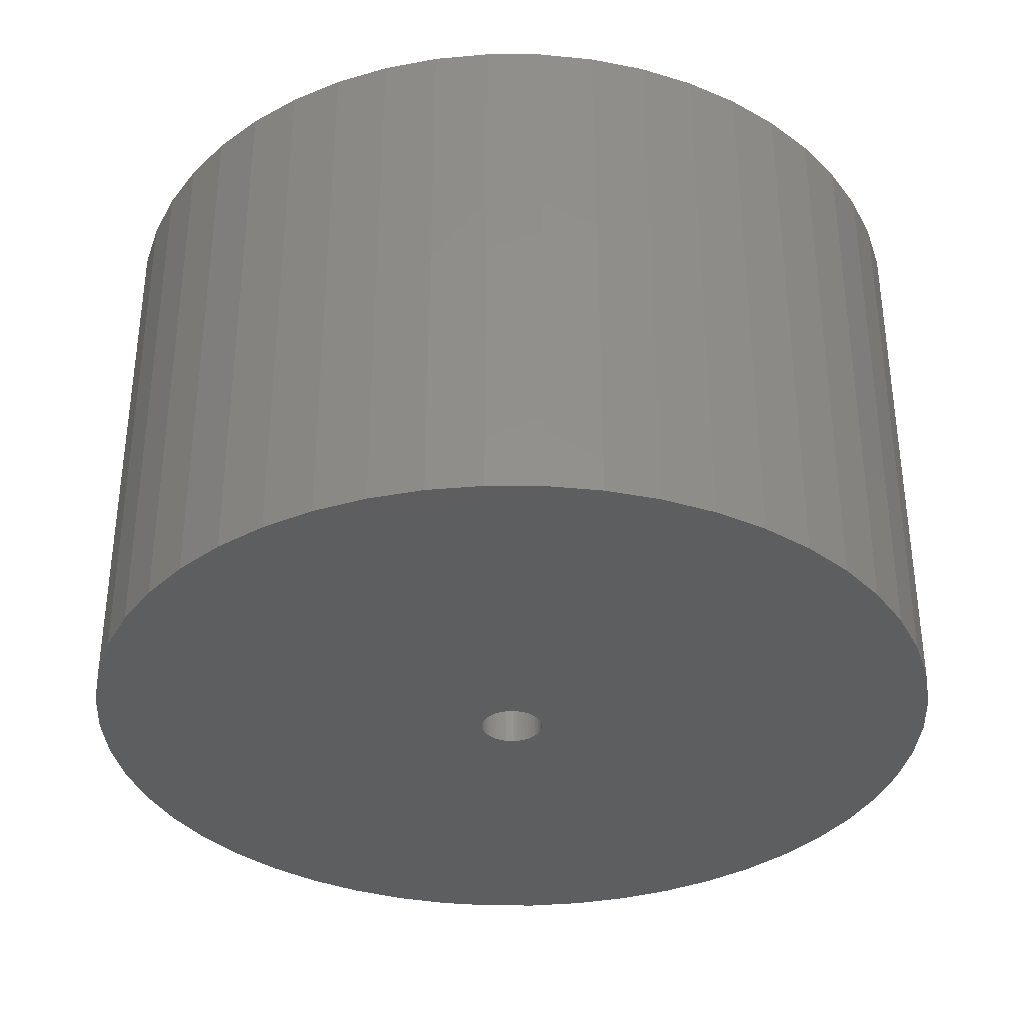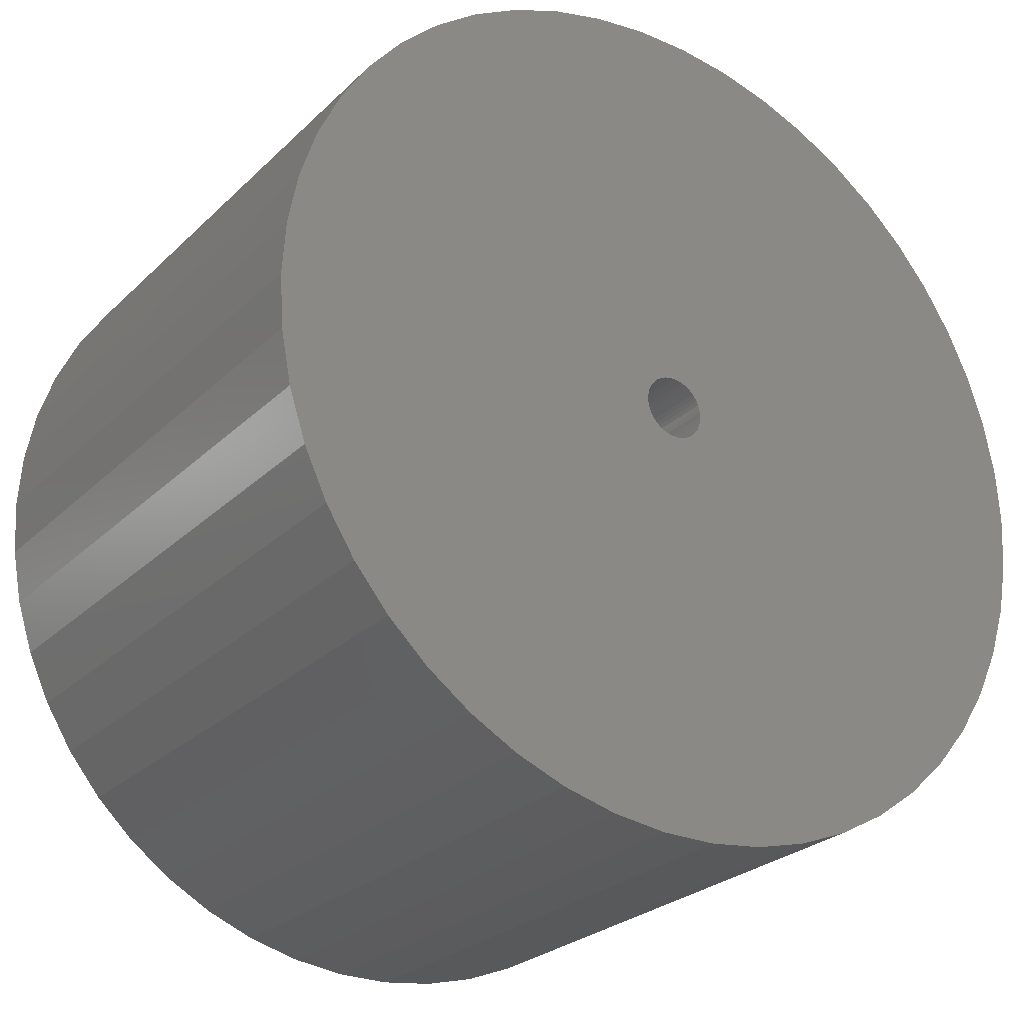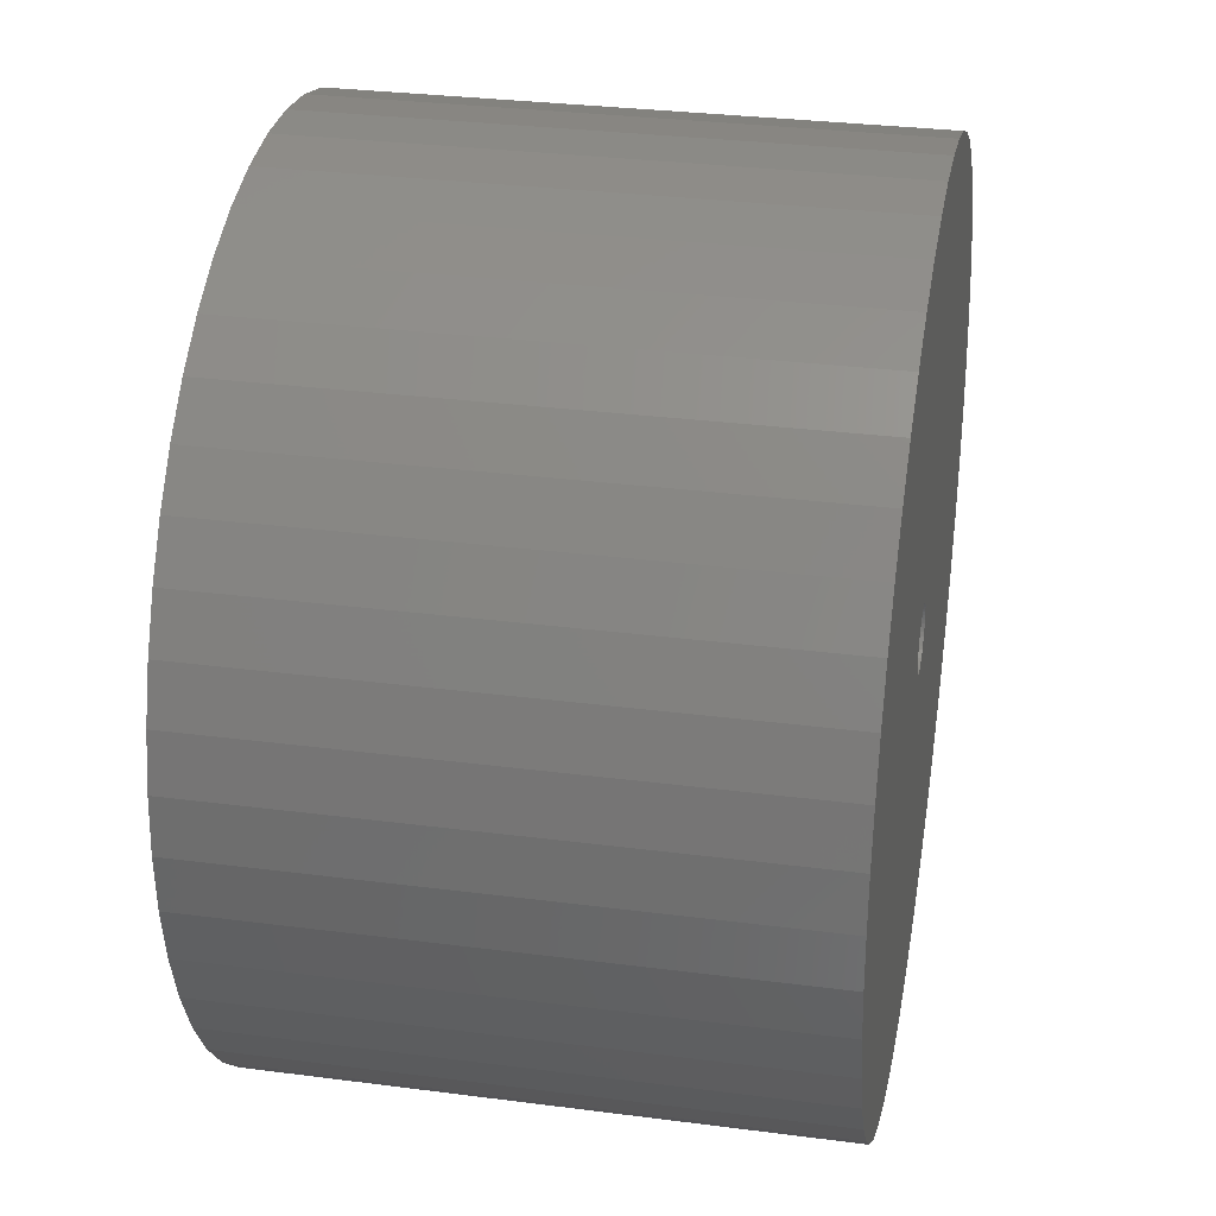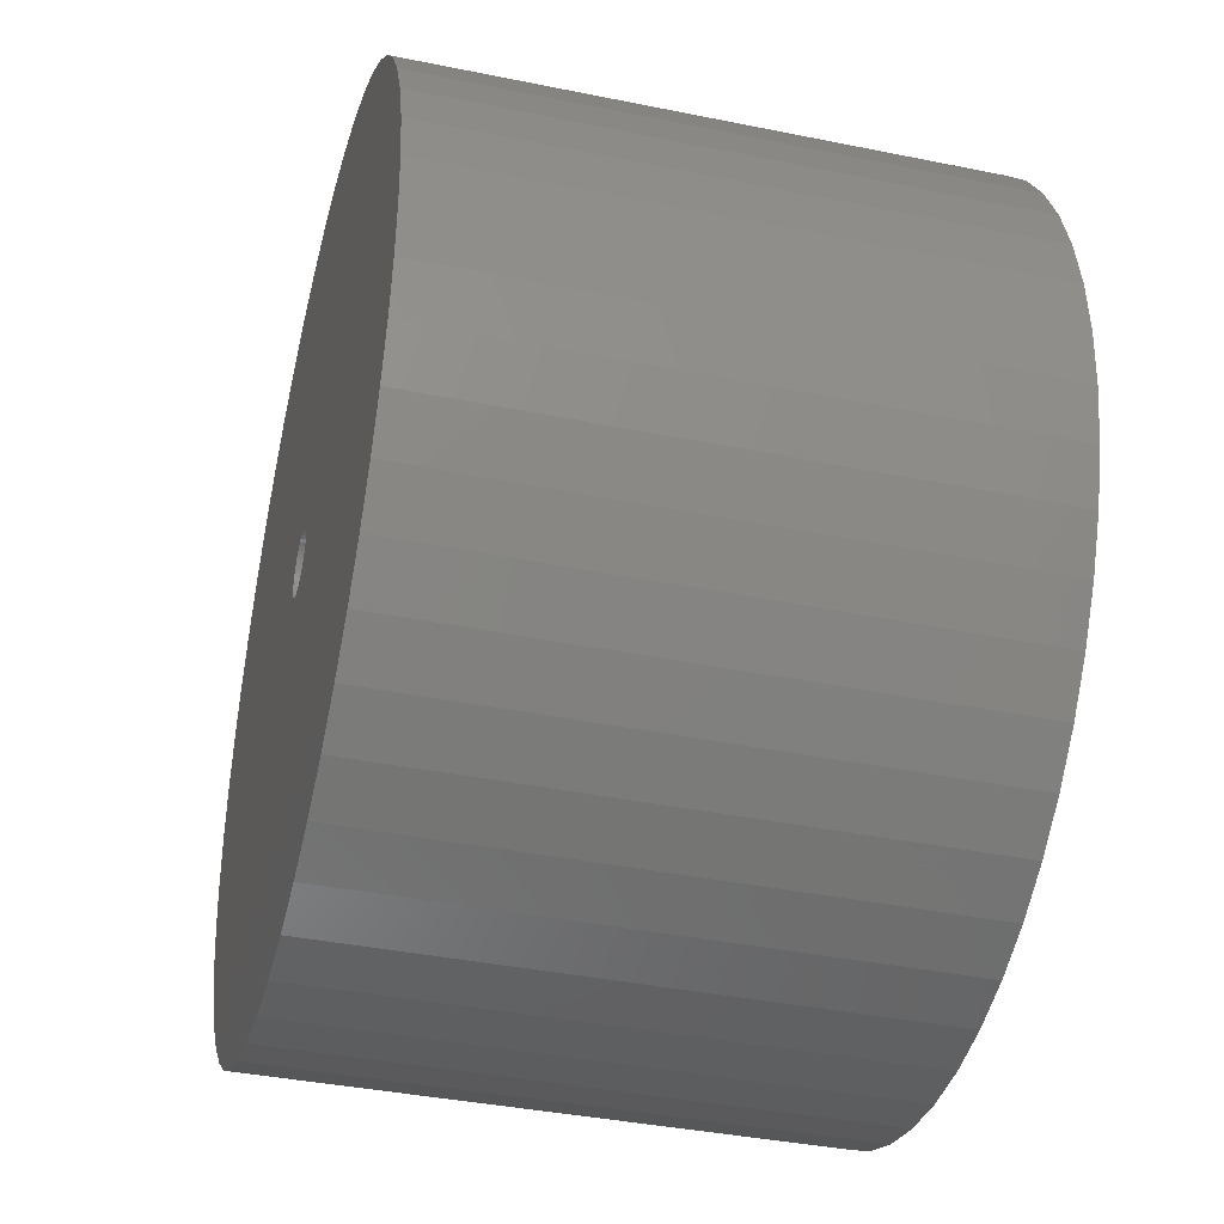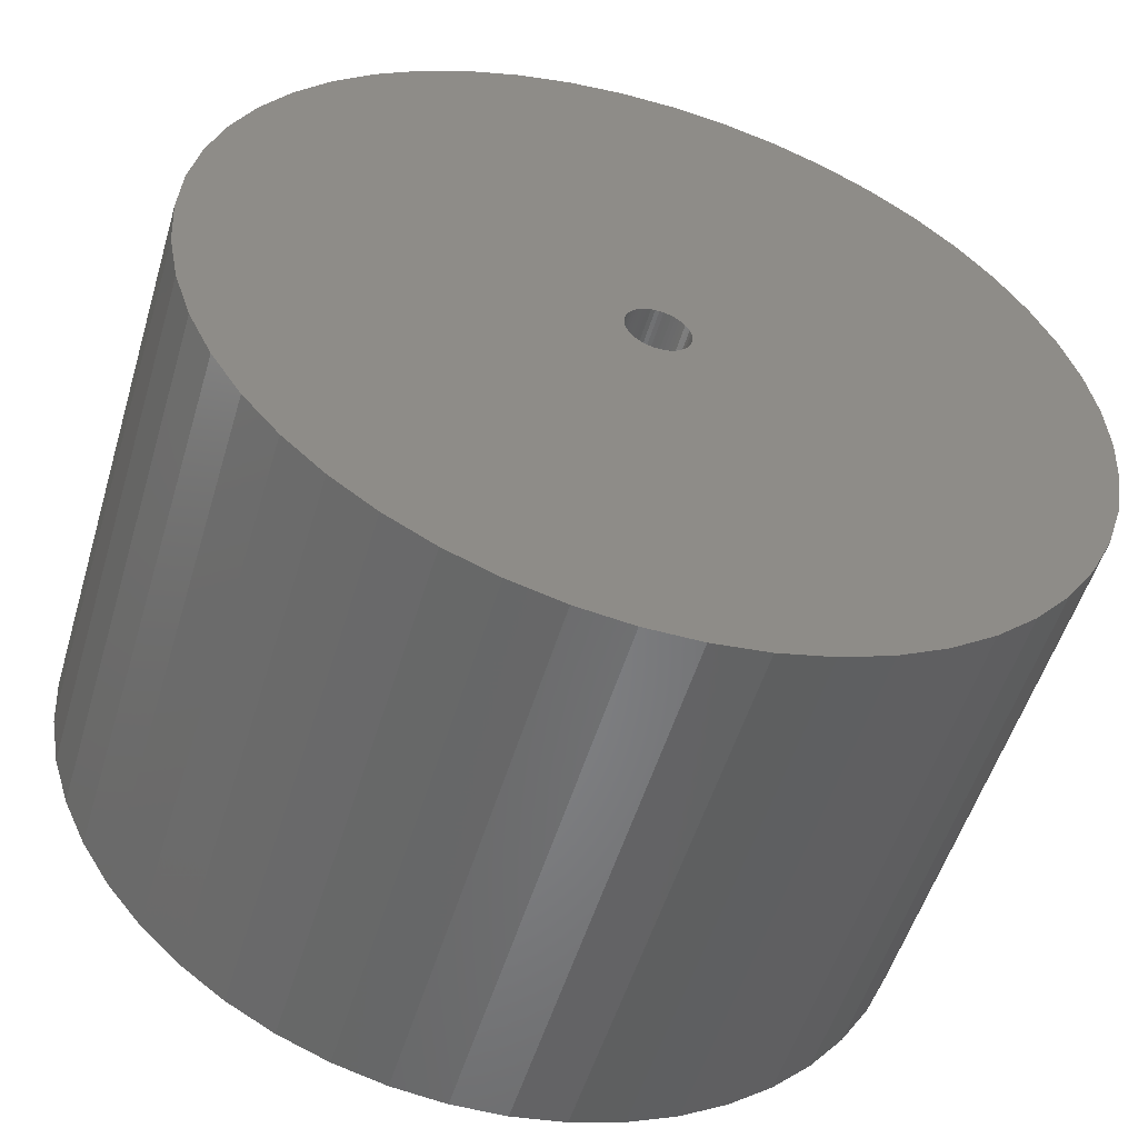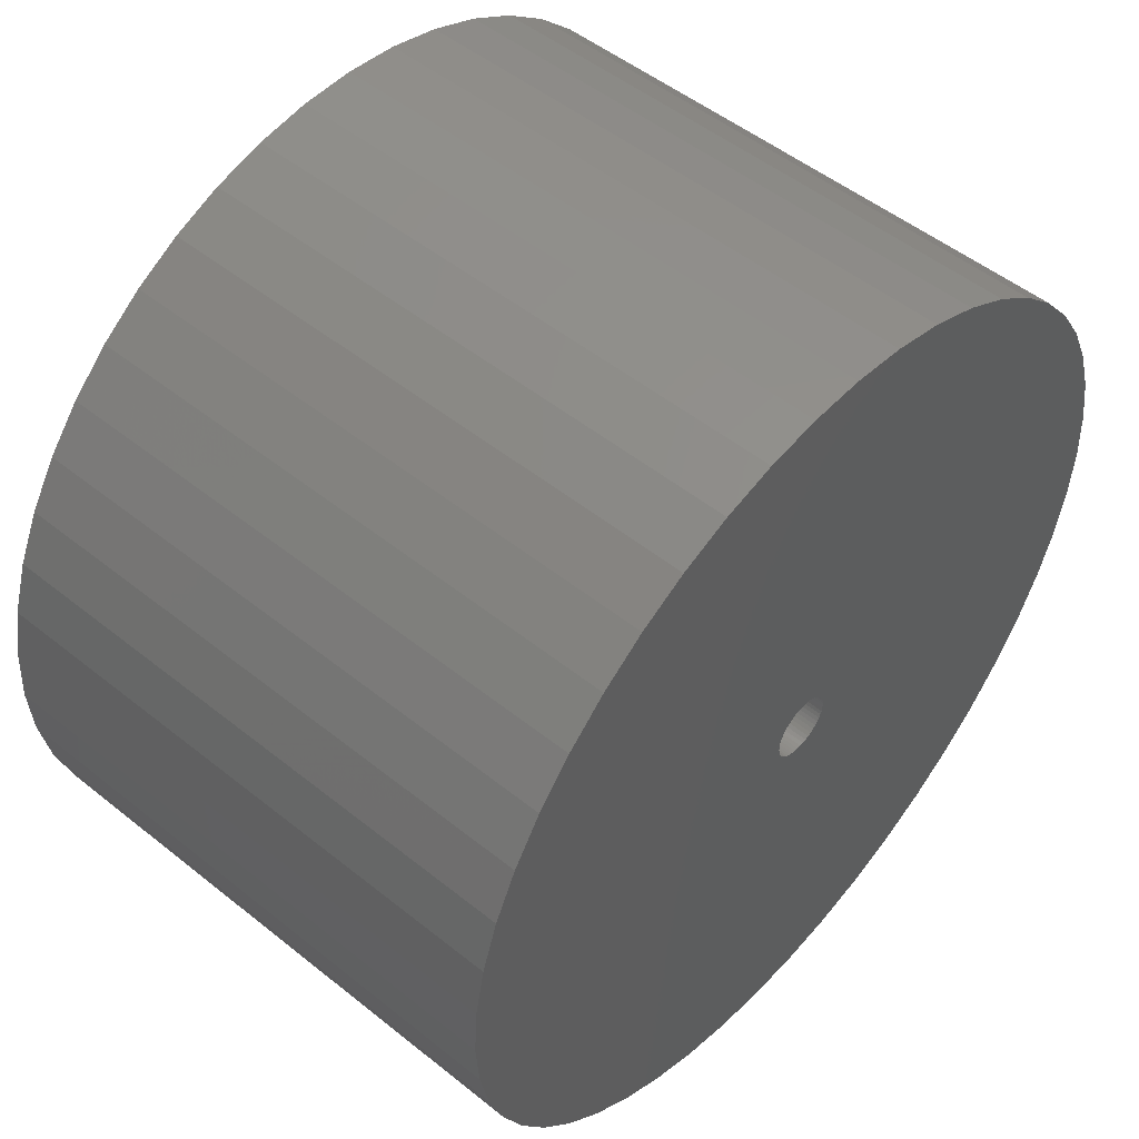
<metadata>
{"format":"stl","ext":"stl","renderer":"f3d","projection":"perspective","resolution":1024,"background":"white","views":[{"elev":-35.1,"azim":-151.5,"up":"+Z"},{"elev":-26.2,"azim":-34.5,"up":"+Y"},{"elev":30.6,"azim":-79.4,"up":"+Y"},{"elev":-38.7,"azim":-104.4,"up":"+Y"},{"elev":-53.0,"azim":163.4,"up":"+Y"},{"elev":51.1,"azim":131.1,"up":"+Y"}]}
</metadata>
<code>
# stl→obj: 200 verts, 400 faces
v 21.25 0 13.5
v 21.08 2.663 -13.5
v 21.08 2.663 13.5
v 21.25 0 -13.5
v -21.25 0 -13.5
v -21.08 2.663 13.5
v -21.08 2.663 -13.5
v -21.25 0 13.5
v 1.334 21.21 -13.5
v -1.334 21.21 13.5
v 1.334 21.21 13.5
v -1.334 21.21 -13.5
v -1.334 -21.21 -13.5
v 1.334 -21.21 13.5
v -1.334 -21.21 13.5
v 1.334 -21.21 -13.5
v 15.49 14.55 -13.5
v 13.55 16.37 13.5
v 15.49 14.55 13.5
v 13.55 16.37 -13.5
v -13.55 16.37 -13.5
v -15.49 14.55 13.5
v -13.55 16.37 13.5
v -15.49 14.55 -13.5
v -6.567 20.21 -13.5
v -9.048 19.23 13.5
v -6.567 20.21 13.5
v -9.048 19.23 -13.5
v 19.76 7.823 13.5
v 18.62 10.24 -13.5
v 18.62 10.24 13.5
v 19.76 7.823 -13.5
v 20.58 5.285 -13.5
v 20.58 5.285 13.5
v 17.19 12.49 -13.5
v 17.19 12.49 13.5
v 9.048 19.23 -13.5
v 6.567 20.21 13.5
v 9.048 19.23 13.5
v 6.567 20.21 -13.5
v 3.982 20.87 13.5
v 3.982 20.87 -13.5
v 11.39 17.94 13.5
v 11.39 17.94 -13.5
v -19.76 7.823 -13.5
v -18.62 10.24 13.5
v -18.62 10.24 -13.5
v -19.76 7.823 13.5
v -17.19 12.49 -13.5
v -17.19 12.49 13.5
v -20.58 5.285 -13.5
v -20.58 5.285 13.5
v -11.39 17.94 13.5
v -11.39 17.94 -13.5
v -3.982 20.87 13.5
v -3.982 20.87 -13.5
v 3.982 -20.87 13.5
v 3.982 -20.87 -13.5
v 9.048 -19.23 -13.5
v 11.39 -17.94 13.5
v 9.048 -19.23 13.5
v 11.39 -17.94 -13.5
v 1.55 0 13.5
v 1.538 0.1943 13.5
v 21.08 -2.663 13.5
v 1.501 0.3855 13.5
v 1.538 -0.1943 13.5
v 1.441 0.5706 13.5
v 20.58 -5.285 13.5
v 1.358 0.7467 13.5
v 1.501 -0.3855 13.5
v 1.254 0.9111 13.5
v 19.76 -7.823 13.5
v 1.13 1.061 13.5
v 1.441 -0.5706 13.5
v 0.988 1.194 13.5
v 18.62 -10.24 13.5
v 0.8305 1.309 13.5
v 1.358 -0.7467 13.5
v 0.66 1.402 13.5
v 17.19 -12.49 13.5
v 0.479 1.474 13.5
v 1.254 -0.9111 13.5
v 15.49 -14.55 13.5
v 0.2904 1.523 13.5
v 0.09732 1.547 13.5
v -0.09732 1.547 13.5
v -0.2904 1.523 13.5
v -0.479 1.474 13.5
v -0.66 1.402 13.5
v -0.8305 1.309 13.5
v -0.988 1.194 13.5
v -1.13 1.061 13.5
v -1.254 0.9111 13.5
v 1.13 -1.061 13.5
v 13.55 -16.37 13.5
v 0.988 -1.194 13.5
v 0.8305 -1.309 13.5
v 0.66 -1.402 13.5
v 6.567 -20.21 13.5
v 0.479 -1.474 13.5
v 0.2904 -1.523 13.5
v 0.09732 -1.547 13.5
v -0.09732 -1.547 13.5
v -0.2904 -1.523 13.5
v -3.982 -20.87 13.5
v -0.479 -1.474 13.5
v -6.567 -20.21 13.5
v -0.66 -1.402 13.5
v -9.048 -19.23 13.5
v -0.8305 -1.309 13.5
v -11.39 -17.94 13.5
v -0.988 -1.194 13.5
v -13.55 -16.37 13.5
v -1.13 -1.061 13.5
v -15.49 -14.55 13.5
v -1.254 -0.9111 13.5
v -17.19 -12.49 13.5
v -1.358 -0.7467 13.5
v -18.62 -10.24 13.5
v -1.441 -0.5706 13.5
v -19.76 -7.823 13.5
v -1.501 -0.3855 13.5
v -20.58 -5.285 13.5
v -1.538 -0.1943 13.5
v -21.08 -2.663 13.5
v -1.55 0 13.5
v -1.358 0.7467 13.5
v -1.441 0.5706 13.5
v -1.501 0.3855 13.5
v -1.538 0.1943 13.5
v 21.08 -2.663 -13.5
v 20.58 -5.285 -13.5
v 19.76 -7.823 -13.5
v -18.62 -10.24 -13.5
v -19.76 -7.823 -13.5
v 1.55 0 -13.5
v 1.538 -0.1943 -13.5
v 1.501 -0.3855 -13.5
v 1.538 0.1943 -13.5
v 1.441 -0.5706 -13.5
v 18.62 -10.24 -13.5
v 1.358 -0.7467 -13.5
v 17.19 -12.49 -13.5
v 1.501 0.3855 -13.5
v 1.254 -0.9111 -13.5
v 15.49 -14.55 -13.5
v 1.13 -1.061 -13.5
v 13.55 -16.37 -13.5
v 1.441 0.5706 -13.5
v 0.988 -1.194 -13.5
v 0.8305 -1.309 -13.5
v 1.358 0.7467 -13.5
v 0.66 -1.402 -13.5
v 6.567 -20.21 -13.5
v 0.479 -1.474 -13.5
v 1.254 0.9111 -13.5
v 0.2904 -1.523 -13.5
v 0.09732 -1.547 -13.5
v -0.09732 -1.547 -13.5
v -0.2904 -1.523 -13.5
v -3.982 -20.87 -13.5
v -0.479 -1.474 -13.5
v -6.567 -20.21 -13.5
v -0.66 -1.402 -13.5
v -9.048 -19.23 -13.5
v -0.8305 -1.309 -13.5
v -11.39 -17.94 -13.5
v -0.988 -1.194 -13.5
v -13.55 -16.37 -13.5
v -1.13 -1.061 -13.5
v -15.49 -14.55 -13.5
v -1.254 -0.9111 -13.5
v 1.13 1.061 -13.5
v 0.988 1.194 -13.5
v 0.8305 1.309 -13.5
v 0.66 1.402 -13.5
v 0.479 1.474 -13.5
v 0.2904 1.523 -13.5
v 0.09732 1.547 -13.5
v -0.09732 1.547 -13.5
v -0.2904 1.523 -13.5
v -0.479 1.474 -13.5
v -0.66 1.402 -13.5
v -0.8305 1.309 -13.5
v -0.988 1.194 -13.5
v -1.13 1.061 -13.5
v -1.254 0.9111 -13.5
v -1.358 0.7467 -13.5
v -1.441 0.5706 -13.5
v -1.501 0.3855 -13.5
v -1.538 0.1943 -13.5
v -1.55 0 -13.5
v -17.19 -12.49 -13.5
v -1.358 -0.7467 -13.5
v -1.441 -0.5706 -13.5
v -1.501 -0.3855 -13.5
v -20.58 -5.285 -13.5
v -1.538 -0.1943 -13.5
v -21.08 -2.663 -13.5
f 1 2 3
f 2 1 4
f 5 6 7
f 6 5 8
f 9 10 11
f 10 9 12
f 13 14 15
f 14 13 16
f 17 18 19
f 18 17 20
f 21 22 23
f 22 21 24
f 25 26 27
f 26 25 28
f 29 30 31
f 30 29 32
f 3 33 34
f 33 3 2
f 31 35 36
f 35 31 30
f 37 38 39
f 38 37 40
f 40 41 38
f 41 40 42
f 20 43 18
f 43 20 44
f 45 46 47
f 46 45 48
f 49 22 24
f 22 49 50
f 51 48 45
f 48 51 52
f 28 53 26
f 53 28 54
f 12 55 10
f 55 12 56
f 16 57 14
f 57 16 58
f 59 60 61
f 60 59 62
f 34 32 29
f 32 34 33
f 36 17 19
f 17 36 35
f 42 11 41
f 11 42 9
f 44 39 43
f 39 44 37
f 47 50 49
f 50 47 46
f 7 52 51
f 52 7 6
f 63 1 3
f 64 3 34
f 1 63 65
f 66 34 29
f 67 65 63
f 68 29 31
f 65 67 69
f 70 31 36
f 71 69 67
f 72 36 19
f 69 71 73
f 74 19 18
f 75 73 71
f 76 18 43
f 73 75 77
f 78 43 39
f 79 77 75
f 80 39 38
f 77 79 81
f 82 38 41
f 83 81 79
f 81 83 84
f 3 64 63
f 34 66 64
f 29 68 66
f 31 70 68
f 85 41 11
f 36 72 70
f 19 74 72
f 18 76 74
f 43 78 76
f 39 80 78
f 38 82 80
f 41 85 82
f 11 86 85
f 11 87 86
f 10 87 11
f 87 10 88
f 55 88 10
f 88 55 89
f 27 89 55
f 89 27 90
f 26 90 27
f 90 26 91
f 53 91 26
f 91 53 92
f 23 92 53
f 92 23 93
f 22 93 23
f 93 22 94
f 95 84 83
f 84 95 96
f 97 96 95
f 96 97 60
f 98 60 97
f 60 98 61
f 99 61 98
f 61 99 100
f 101 100 99
f 100 101 57
f 102 57 101
f 57 102 14
f 103 14 102
f 104 14 103
f 15 104 105
f 106 105 107
f 108 107 109
f 110 109 111
f 112 111 113
f 114 113 115
f 116 115 117
f 104 15 14
f 118 117 119
f 120 119 121
f 122 121 123
f 124 123 125
f 126 125 127
f 50 94 22
f 105 106 15
f 94 50 128
f 107 108 106
f 46 128 50
f 109 110 108
f 128 46 129
f 111 112 110
f 48 129 46
f 113 114 112
f 129 48 130
f 115 116 114
f 52 130 48
f 117 118 116
f 130 52 131
f 119 120 118
f 6 131 52
f 121 122 120
f 131 6 127
f 123 124 122
f 8 127 6
f 125 126 124
f 127 8 126
f 54 23 53
f 23 54 21
f 56 27 55
f 27 56 25
f 65 4 1
f 4 65 132
f 73 133 69
f 133 73 134
f 69 132 65
f 132 69 133
f 135 122 136
f 122 135 120
f 137 4 132
f 138 132 133
f 4 137 2
f 139 133 134
f 140 2 137
f 141 134 142
f 2 140 33
f 143 142 144
f 145 33 140
f 146 144 147
f 33 145 32
f 148 147 149
f 150 32 145
f 151 149 62
f 32 150 30
f 152 62 59
f 153 30 150
f 154 59 155
f 30 153 35
f 156 155 58
f 157 35 153
f 35 157 17
f 132 138 137
f 133 139 138
f 134 141 139
f 142 143 141
f 158 58 16
f 144 146 143
f 147 148 146
f 149 151 148
f 62 152 151
f 59 154 152
f 155 156 154
f 58 158 156
f 16 159 158
f 16 160 159
f 13 160 16
f 160 13 161
f 162 161 13
f 161 162 163
f 164 163 162
f 163 164 165
f 166 165 164
f 165 166 167
f 168 167 166
f 167 168 169
f 170 169 168
f 169 170 171
f 172 171 170
f 171 172 173
f 174 17 157
f 17 174 20
f 175 20 174
f 20 175 44
f 176 44 175
f 44 176 37
f 177 37 176
f 37 177 40
f 178 40 177
f 40 178 42
f 179 42 178
f 42 179 9
f 180 9 179
f 181 9 180
f 12 181 182
f 56 182 183
f 25 183 184
f 28 184 185
f 54 185 186
f 21 186 187
f 24 187 188
f 181 12 9
f 49 188 189
f 47 189 190
f 45 190 191
f 51 191 192
f 7 192 193
f 194 173 172
f 182 56 12
f 173 194 195
f 183 25 56
f 135 195 194
f 184 28 25
f 195 135 196
f 185 54 28
f 136 196 135
f 186 21 54
f 196 136 197
f 187 24 21
f 198 197 136
f 188 49 24
f 197 198 199
f 189 47 49
f 200 199 198
f 190 45 47
f 199 200 193
f 191 51 45
f 5 193 200
f 192 7 51
f 193 5 7
f 62 96 60
f 96 62 149
f 136 124 198
f 124 136 122
f 149 84 96
f 84 149 147
f 58 100 57
f 100 58 155
f 155 61 100
f 61 155 59
f 77 134 73
f 134 77 142
f 81 142 77
f 142 81 144
f 162 15 106
f 15 162 13
f 166 108 110
f 108 166 164
f 164 106 108
f 106 164 162
f 172 118 194
f 118 172 116
f 172 114 116
f 114 172 170
f 198 126 200
f 126 198 124
f 200 8 5
f 8 200 126
f 84 144 81
f 144 84 147
f 168 110 112
f 110 168 166
f 170 112 114
f 112 170 168
f 194 120 135
f 120 194 118
f 137 64 140
f 64 137 63
f 127 192 131
f 192 127 193
f 181 86 87
f 86 181 180
f 175 74 76
f 74 175 174
f 187 92 93
f 92 187 186
f 184 89 90
f 89 184 183
f 146 79 143
f 79 146 83
f 150 70 153
f 70 150 68
f 153 72 157
f 72 153 70
f 178 80 82
f 80 178 177
f 179 82 85
f 82 179 178
f 176 76 78
f 76 176 175
f 128 188 94
f 188 128 189
f 94 187 93
f 187 94 188
f 130 190 129
f 190 130 191
f 185 90 91
f 90 185 184
f 182 87 88
f 87 182 181
f 138 63 137
f 63 138 67
f 145 68 150
f 68 145 66
f 140 66 145
f 66 140 64
f 157 74 174
f 74 157 72
f 180 85 86
f 85 180 179
f 177 78 80
f 78 177 176
f 129 189 128
f 189 129 190
f 131 191 130
f 191 131 192
f 186 91 92
f 91 186 185
f 183 88 89
f 88 183 182
f 148 97 95
f 97 148 151
f 141 71 139
f 71 141 75
f 143 75 141
f 75 143 79
f 139 67 138
f 67 139 71
f 121 197 123
f 197 121 196
f 152 99 98
f 99 152 154
f 163 109 107
f 109 163 165
f 115 173 117
f 173 115 171
f 119 196 121
f 196 119 195
f 125 193 127
f 193 125 199
f 158 103 102
f 103 158 159
f 148 83 146
f 83 148 95
f 151 98 97
f 98 151 152
f 154 101 99
f 101 154 156
f 159 104 103
f 104 159 160
f 160 105 104
f 105 160 161
f 161 107 105
f 107 161 163
f 165 111 109
f 111 165 167
f 117 195 119
f 195 117 173
f 123 199 125
f 199 123 197
f 156 102 101
f 102 156 158
f 169 115 113
f 115 169 171
f 167 113 111
f 113 167 169

</code>
